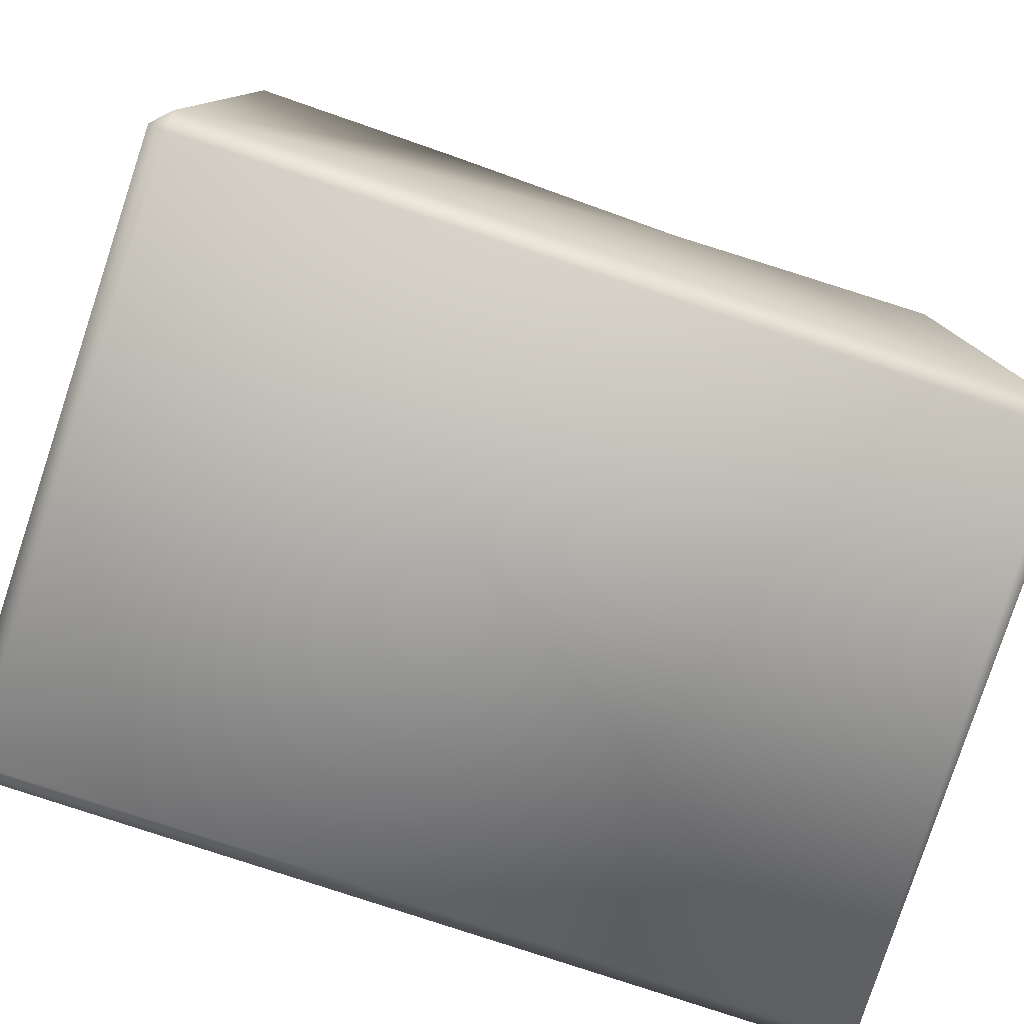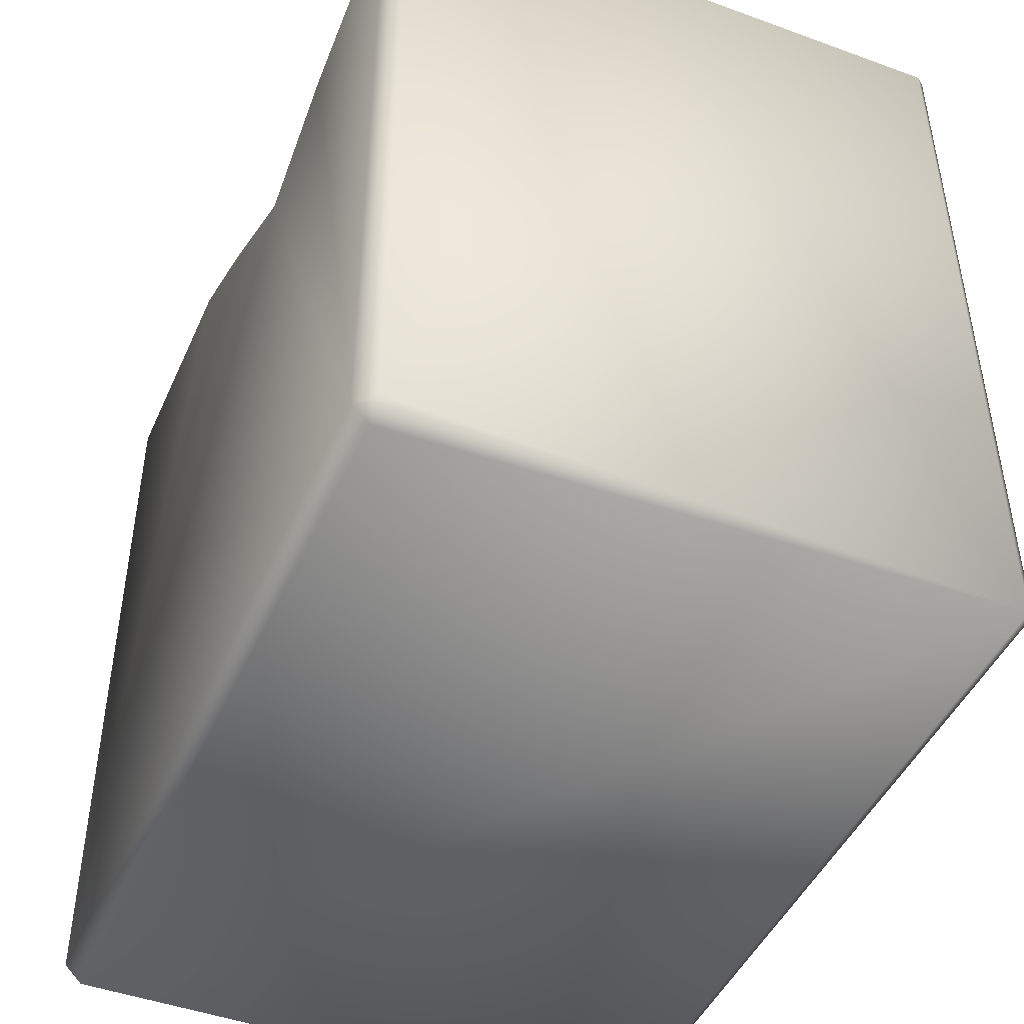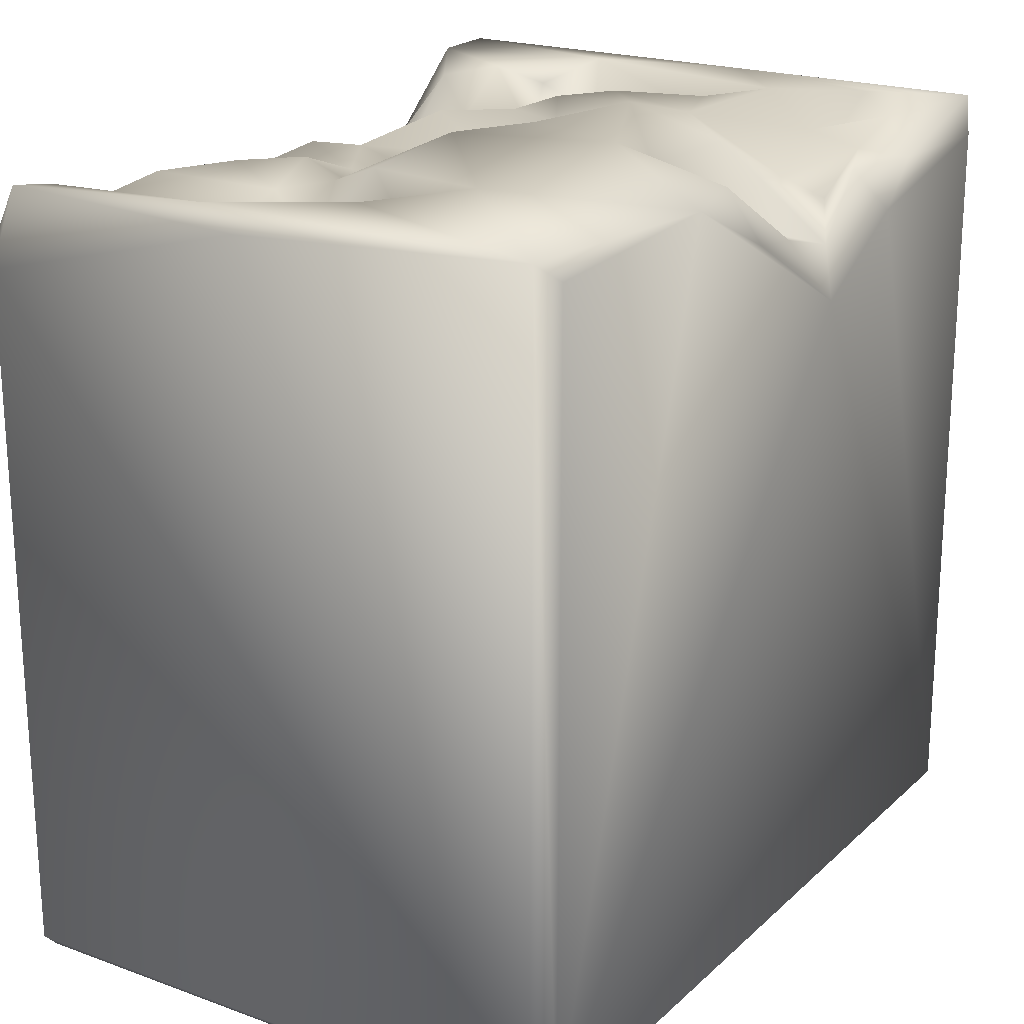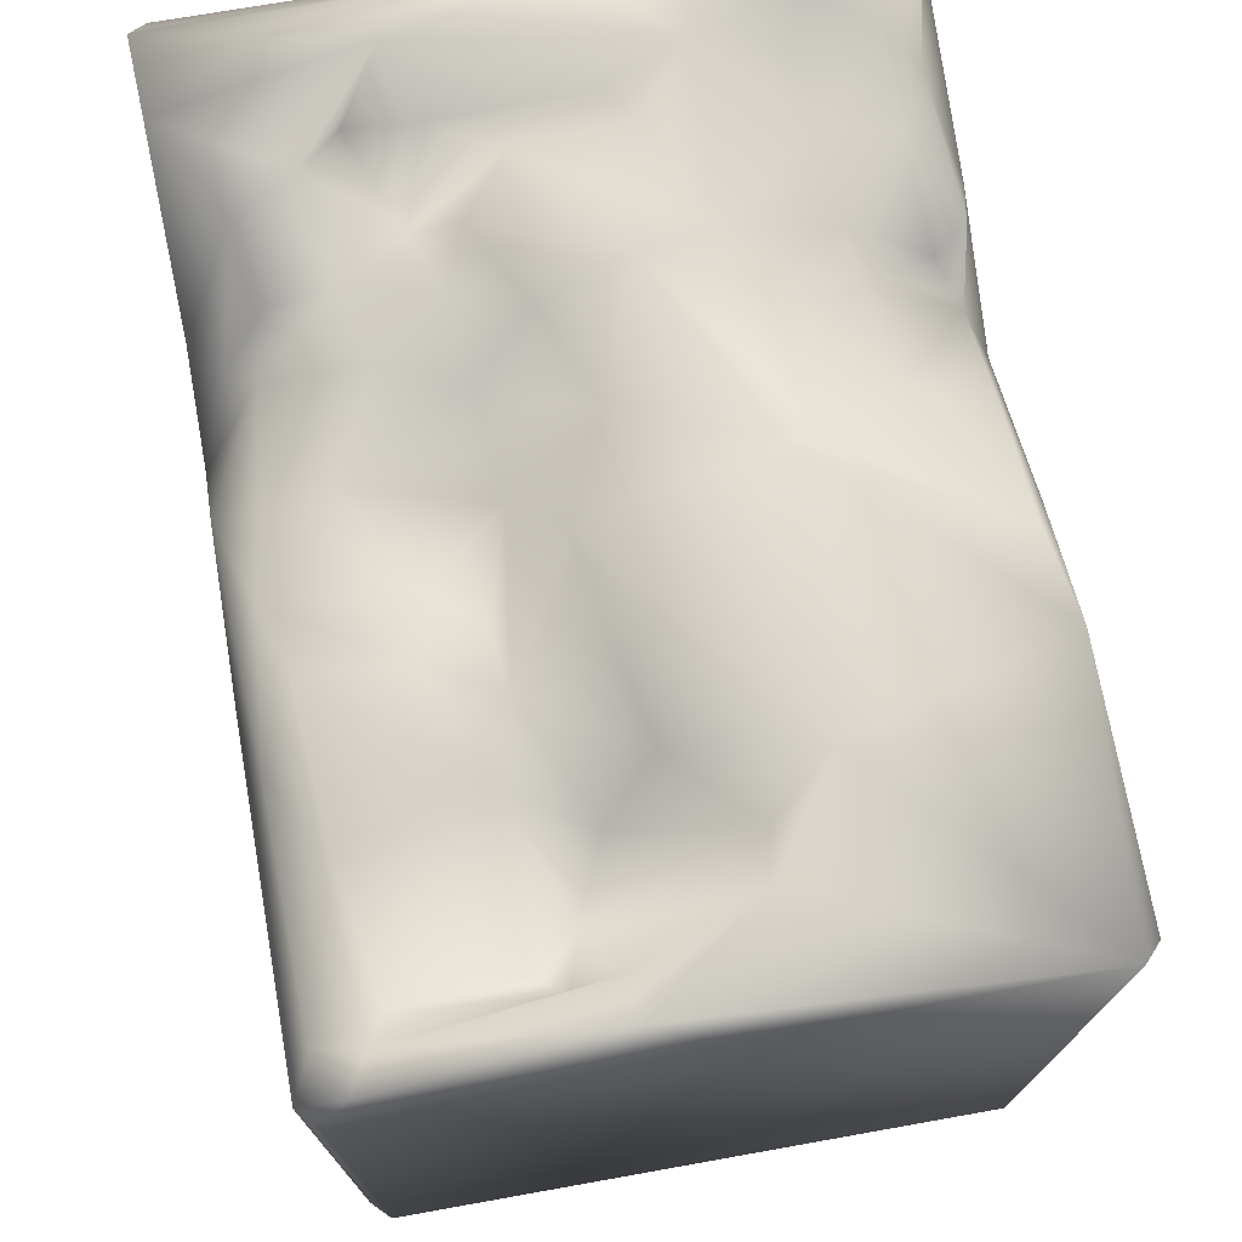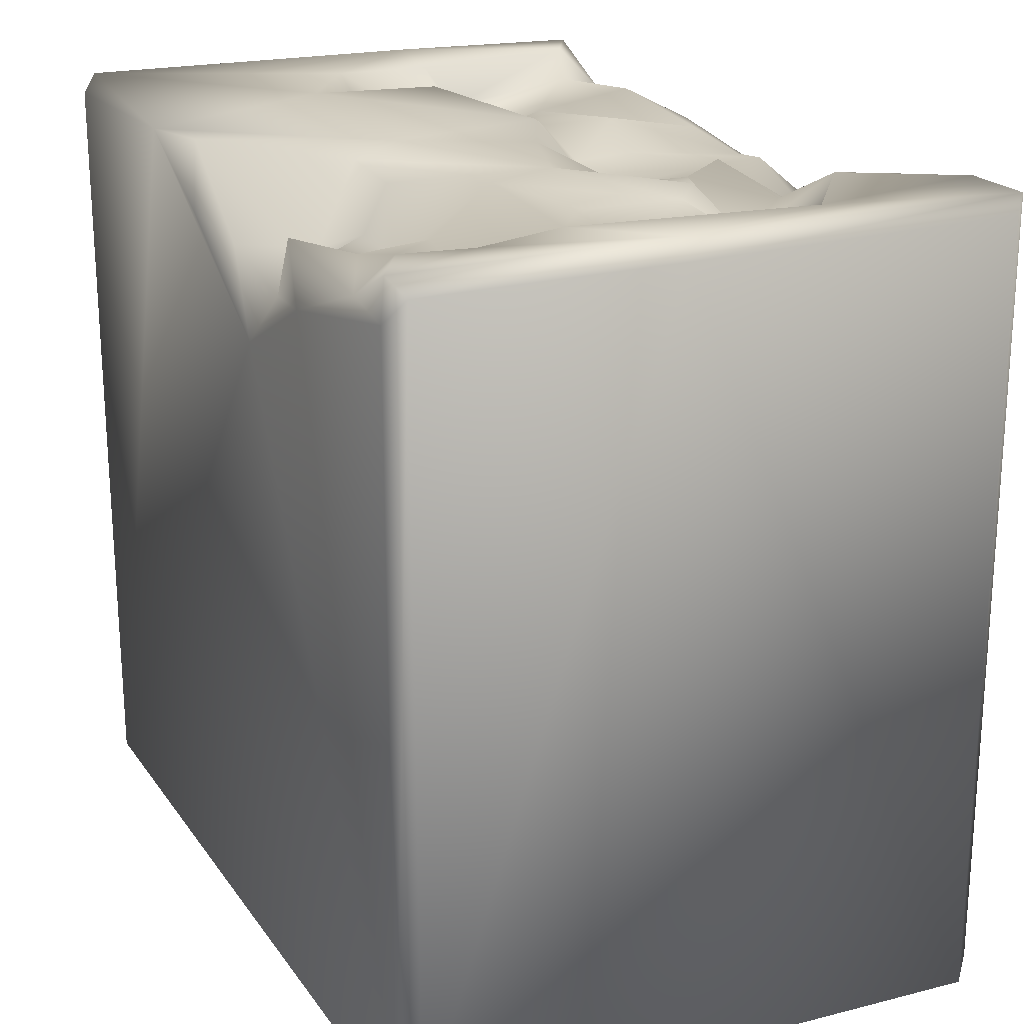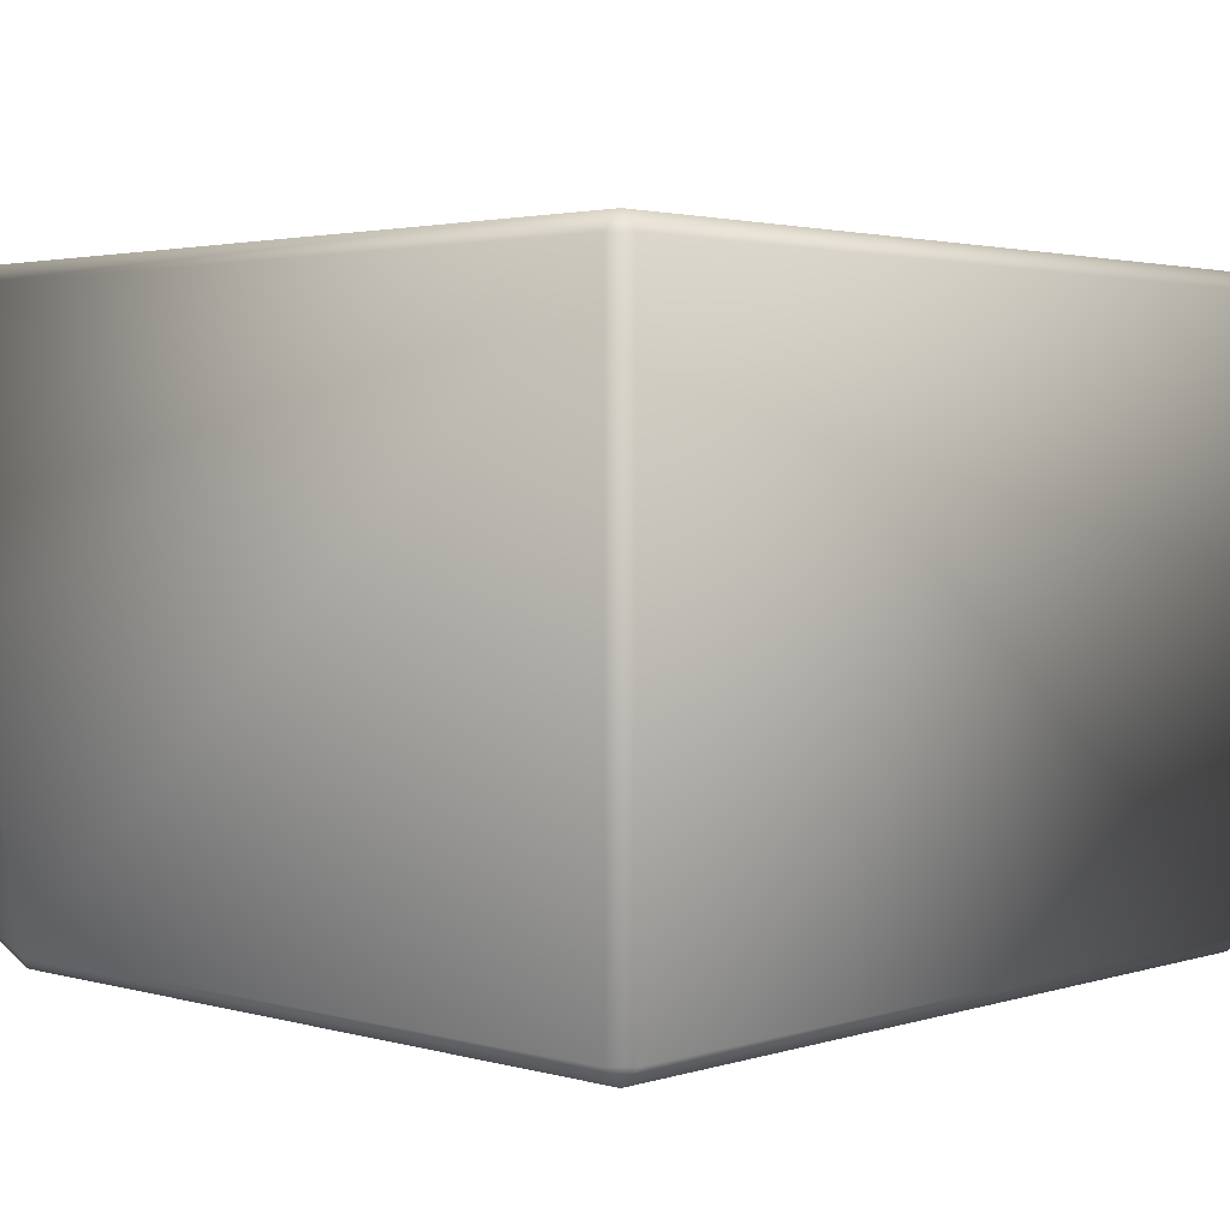
<metadata>
{"format":"obj","ext":"obj","renderer":"f3d","projection":"perspective","resolution":1024,"background":"white","views":[{"elev":-79.1,"azim":-18.4,"up":"+Y"},{"elev":-45.8,"azim":67.0,"up":"+Y"},{"elev":20.9,"azim":-57.1,"up":"+Y"},{"elev":73.7,"azim":-100.1,"up":"+Y"},{"elev":21.8,"azim":64.4,"up":"+Y"},{"elev":2.6,"azim":-46.8,"up":"+Z"}]}
</metadata>
<code>
o Liquid_Domain
v -8.134 -8.756 6.217
v -8.487 -8.756 5.864
v -8.134 -9.109 5.864
v 8.134 -8.756 6.217
v 8.487 -8.756 5.864
v 8.134 -9.109 5.864
v -8.487 -8.756 -5.864
v -8.134 -9.109 -5.864
v 8.482 -9.104 -5.866
v -8.134 -8.756 -6.217
v 8.134 -8.756 -6.217
v -8.155 5.541 -6.176
v 8.465 6.675 5.878
v -2.192 4.902 -6.209
v 8.463 6.697 -5.874
v -8.486 5.269 -5.859
v -8.131 6.768 6.219
v -8.478 7.097 5.876
v 1.776 4.074 6.199
v -8.474 6.72 -0.1688
v 4.03 4.53 -6.176
v 8.089 6.182 6.196
v 2.027 4.136 -6.197
v 4.227 5.361 6.175
v 0.8713 5.315 -6.131
v -3.536 6.947 6.159
v 8.452 6.652 0.772
v 8.164 6.998 -6.174
v 2.257 5.036 5.796
v 3.244 5.009 -5.612
v -1.197 5.818 6.17
v 0.3773 5.547 5.937
v 3.154 6.359 5.888
v 5.957 6.056 5.801
v 2.945 5.762 5.392
v 1.035 5.464 4.513
v 2.542 6.066 4.195
v -6.193 5.334 -1.724
v -4.985 5.572 -1.149
v -6.92 5.632 -2.576
v -8.366 6.899 -5.32
v 2.801 5.471 -5.127
v -0.8045 5.818 -5.606
v -3.434 6.003 -5.881
v 4.757 6.389 5.225
v 3.707 5.87 4.095
v -7.307 5.845 -2.035
v 0.1814 5.667 -1.731
v 2.074 5.869 -1.895
v 6.431 5.98 -1.955
v -4.175 6.323 -2.633
v -1.668 5.8 -2.282
v 4.718 5.77 -2.51
v -1.049 6.043 -3.162
v 6.251 6.57 -3.222
v 0.7315 6.074 -4.219
v 0.544 6.054 -5.34
v 3.817 5.961 -4.85
v -7.427 5.835 -5.819
v 6.744 6.993 -6.116
v -1.986 7.028 5.832
v 8.099 7.005 6.129
v 6.311 6.778 5.171
v 2.06 6.835 3.535
v 6.466 5.932 3.764
v -4.261 7.059 -0.239
v -2.949 6.317 -2.136
v 3.31 6.629 -2.065
v -2.243 6.493 -3.388
v 2.316 6.624 -3.31
v 3.873 6.157 -3.732
v 5.475 7.003 -3.932
v -7.152 6.275 -4.68
v -2.049 6.155 -5.264
v -4.722 6.48 -5.058
v 5.012 6.771 -5.042
v -0.1293 6.754 3.267
v 7.281 7.008 4.132
v 5.052 6.573 3.994
v 3.436 7.003 2.047
v 6.28 6.418 0.6722
v -5.575 6.806 1.118
v -7.313 6.795 -1.345
v 2.957 6.559 -0.8218
v 7.383 7.014 -2.454
v 4.313 6.781 -1.633
v -7.726 6.841 -4.917
v 8.126 7.007 0.7091
v -4.644 7.073 2.284
v -8.084 7.075 -1.145
v -6.482 7.031 1.006
v 3.258 7.101 0.7637
v 6.624 6.974 2.213
v -0.08193 7.061 2.437
v 5.465 6.9 1.274
v 0.9434 6.994 -0.07957
v -0.7705 7.008 -0.8968
v 5.341 6.813 -0.8135
f 3 1 2
f 3 6 1
f 1 6 4
f 4 6 5
f 7 3 2
f 9 3 8
f 6 3 9
f 9 5 6
f 8 3 7
f 8 7 10
f 9 8 10
f 11 9 10
f 10 7 12
f 13 4 5
f 10 12 14
f 10 14 11
f 15 9 11
f 2 16 7
f 7 16 12
f 1 17 18
f 2 1 18
f 4 19 1
f 2 20 16
f 22 4 13
f 11 23 21
f 28 15 11
f 5 9 27
f 4 22 24
f 11 14 23
f 4 24 19
f 23 14 25
f 1 26 17
f 13 5 27
f 27 9 15
f 21 23 30
f 11 21 28
f 1 19 26
f 19 31 26
f 19 32 31
f 29 32 19
f 19 24 29
f 32 29 36
f 2 18 20
f 25 42 23
f 42 30 23
f 25 14 44
f 25 44 43
f 24 33 29
f 24 22 34
f 29 33 35
f 29 37 36
f 37 29 35
f 20 41 16
f 30 42 58
f 14 12 59
f 14 59 44
f 62 22 13
f 45 46 35
f 46 37 35
f 82 39 38
f 47 38 40
f 38 39 51
f 51 40 38
f 48 54 52
f 50 55 53
f 56 54 48
f 49 56 48
f 54 56 57
f 42 57 56
f 41 12 16
f 43 44 74
f 25 43 57
f 42 25 57
f 28 21 60
f 61 31 32
f 33 24 34
f 22 62 34
f 35 33 45
f 34 45 33
f 34 63 45
f 77 61 36
f 61 32 36
f 36 37 64
f 63 65 79
f 64 77 36
f 82 38 91
f 82 66 39
f 83 91 38
f 81 50 98
f 38 47 83
f 96 49 48
f 49 96 84
f 68 49 84
f 53 86 98
f 50 53 98
f 67 51 39
f 48 52 67
f 68 86 53
f 52 69 67
f 70 49 68
f 68 53 71
f 69 52 54
f 56 49 70
f 72 53 55
f 47 40 73
f 72 71 53
f 51 73 40
f 43 69 54
f 54 57 43
f 42 56 70
f 71 42 70
f 58 42 71
f 43 74 69
f 75 59 73
f 30 58 76
f 75 44 59
f 74 44 75
f 30 76 21
f 31 61 26
f 63 79 45
f 63 78 65
f 46 45 79
f 37 46 64
f 65 78 93
f 64 46 80
f 80 46 79
f 79 65 93
f 98 95 81
f 50 81 85
f 97 96 48
f 39 66 67
f 97 48 67
f 84 86 68
f 83 47 87
f 68 71 70
f 50 85 55
f 51 67 69
f 69 74 51
f 47 73 87
f 74 75 51
f 51 75 73
f 71 76 58
f 76 71 72
f 59 41 87
f 59 87 73
f 41 59 12
f 21 76 60
f 17 26 18
f 26 89 18
f 63 34 62
f 62 78 63
f 62 88 78
f 62 13 88
f 77 94 61
f 18 91 90
f 89 91 18
f 88 93 78
f 13 27 88
f 94 26 61
f 64 92 77
f 92 94 77
f 80 92 64
f 26 94 89
f 93 80 79
f 18 90 20
f 95 80 93
f 82 91 89
f 92 96 94
f 93 81 95
f 66 82 89
f 96 97 94
f 95 98 80
f 97 89 94
f 80 98 92
f 85 81 93
f 88 85 93
f 97 66 89
f 84 96 92
f 83 90 91
f 86 84 92
f 98 86 92
f 97 67 66
f 88 28 85
f 27 15 28
f 88 27 28
f 20 90 41
f 90 83 87
f 87 41 90
f 85 72 55
f 85 60 72
f 28 60 85
f 60 76 72

</code>
